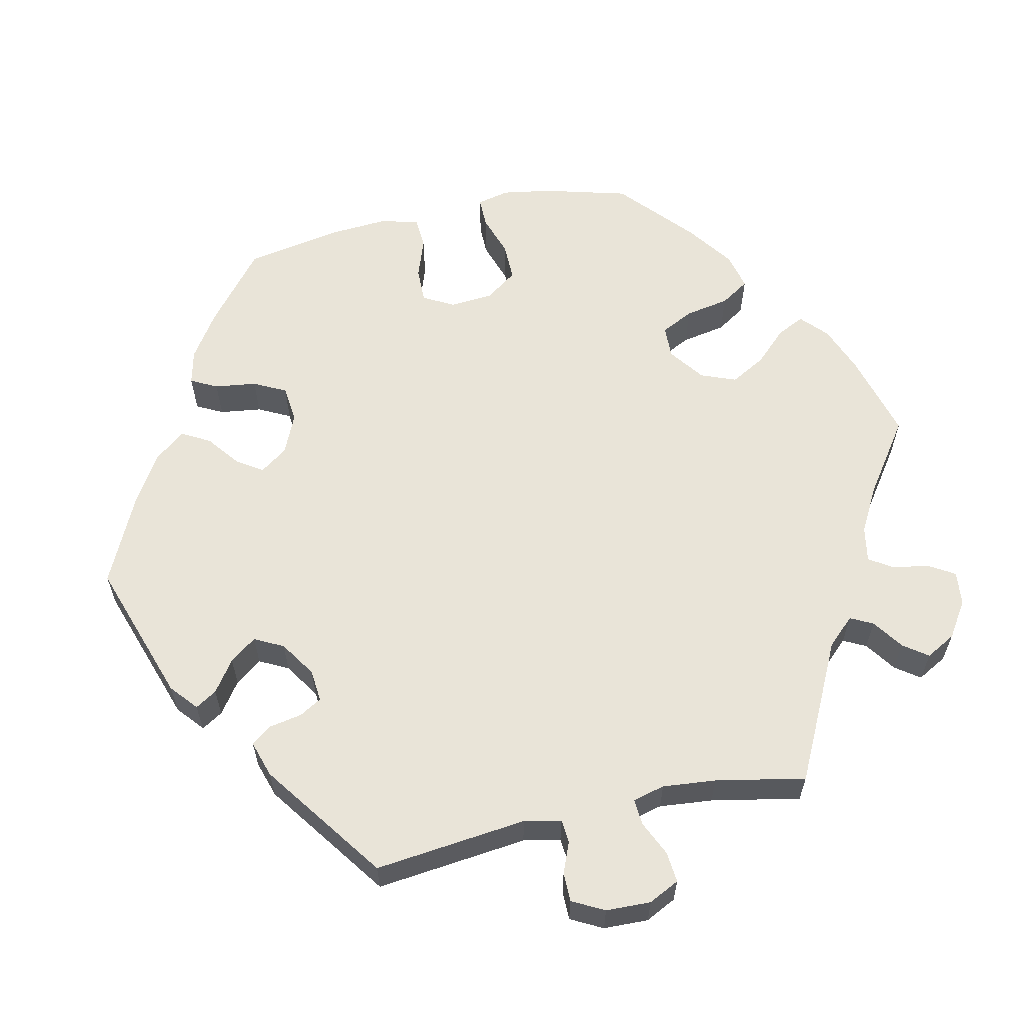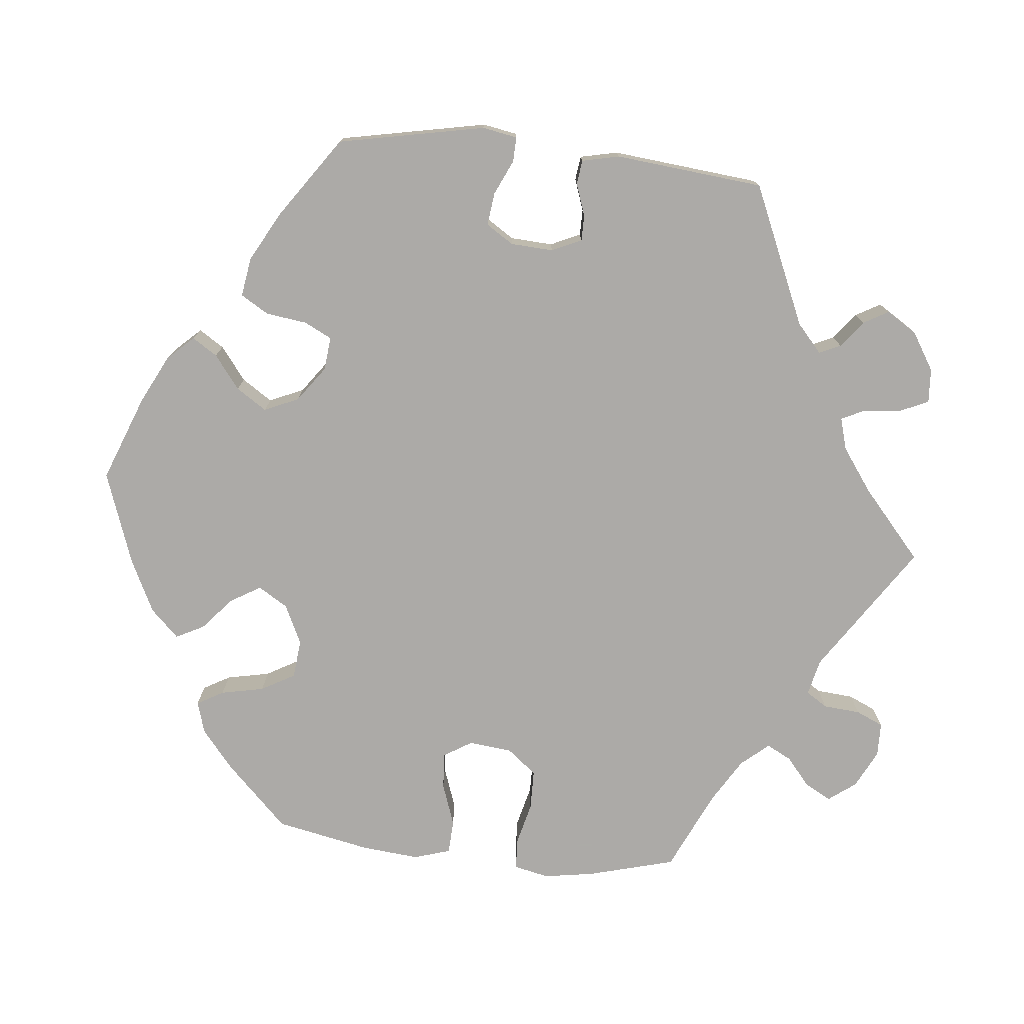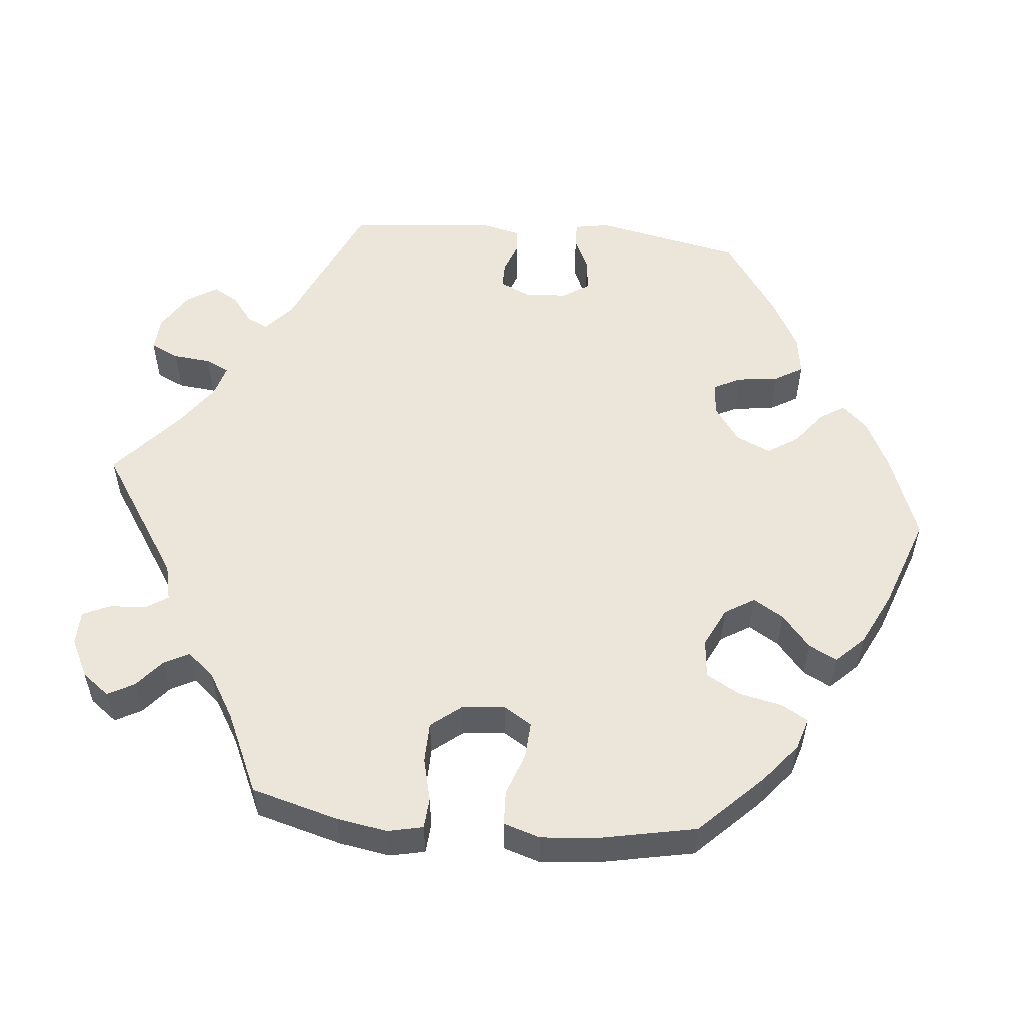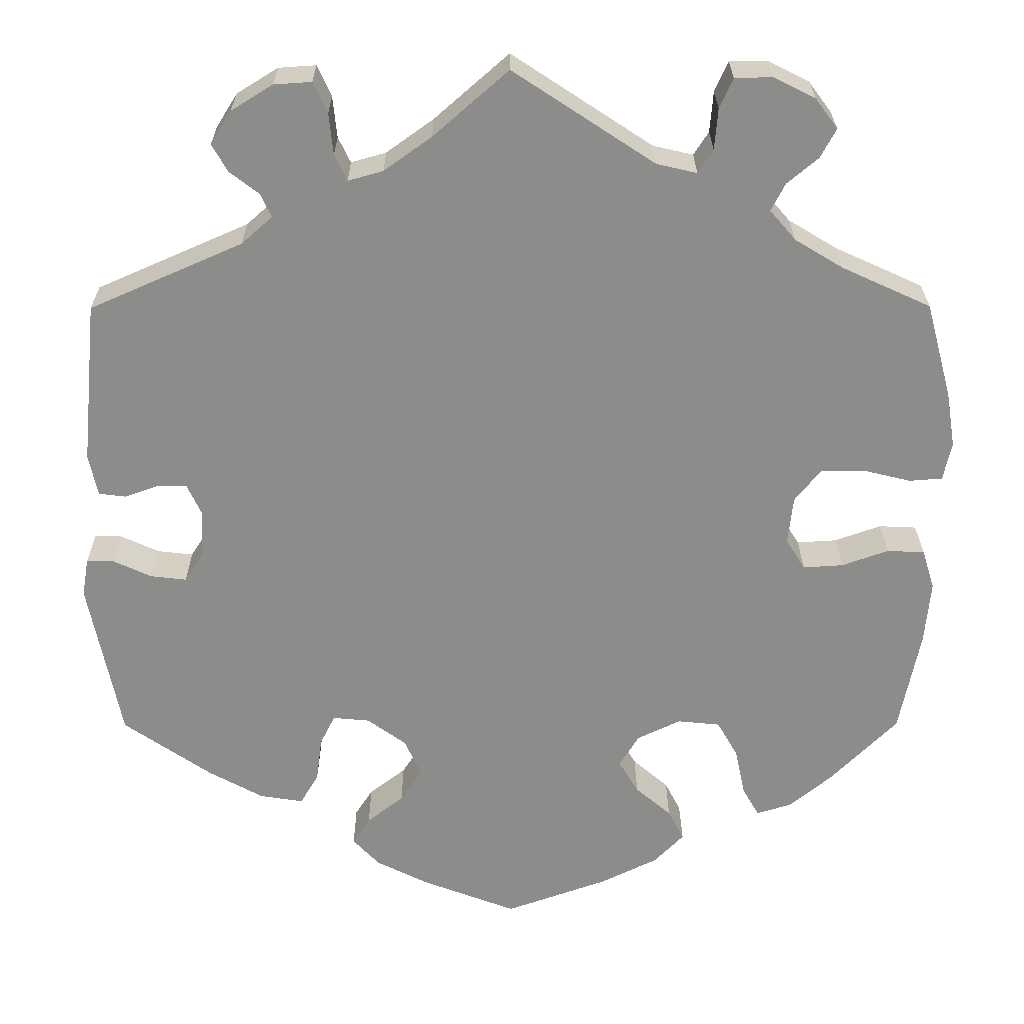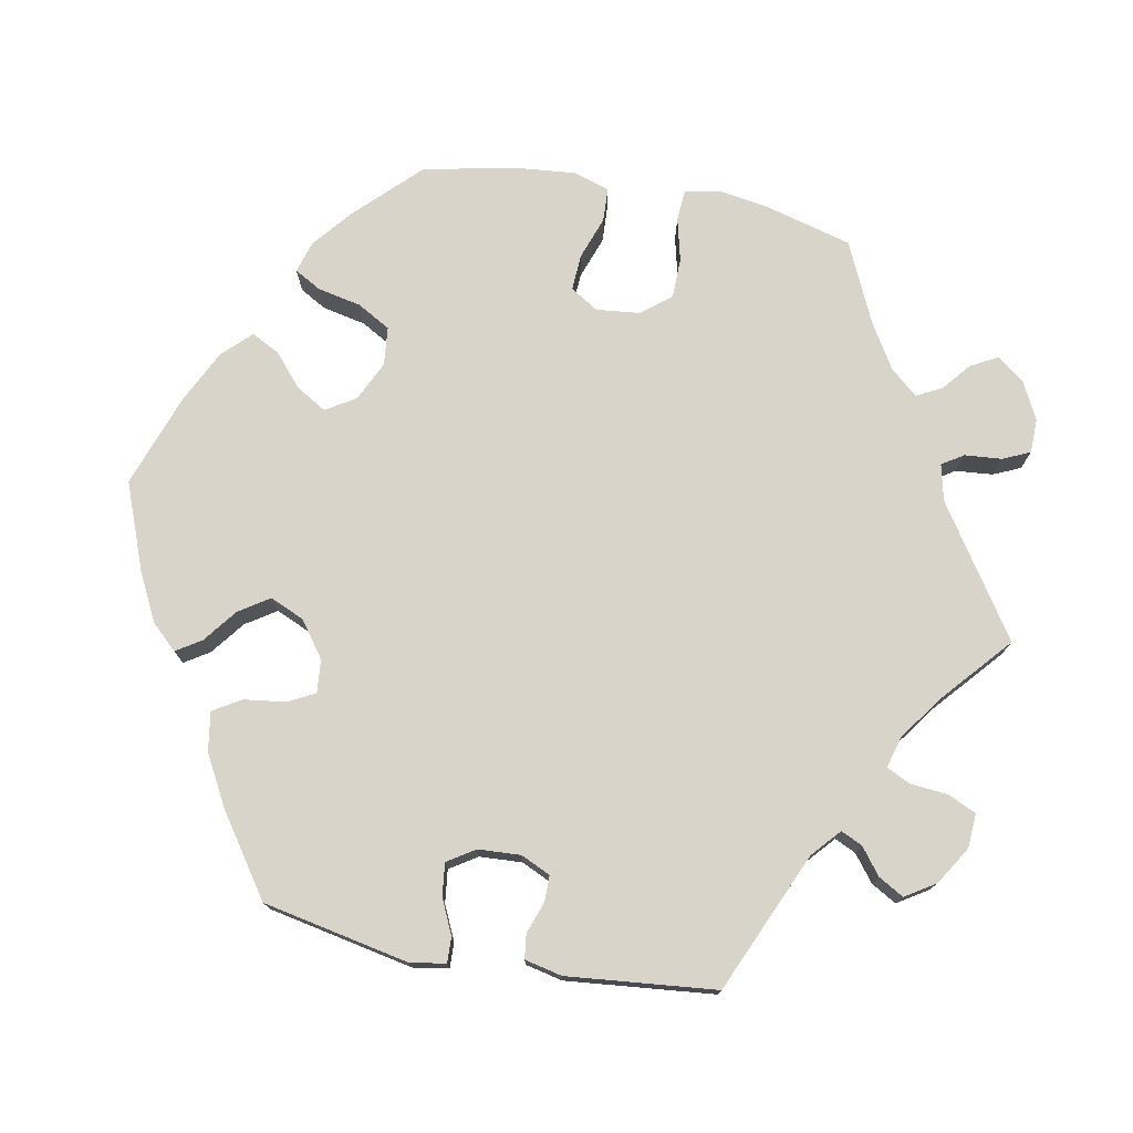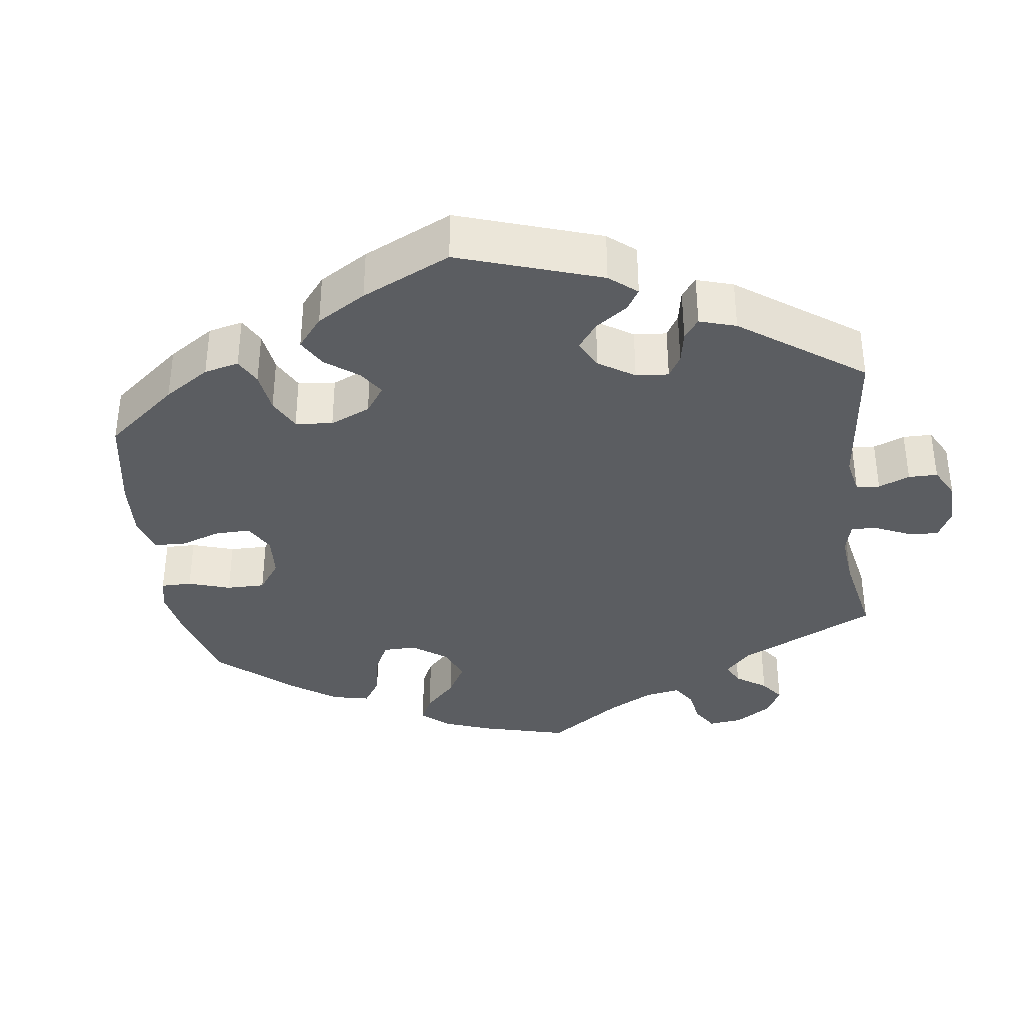
<metadata>
{"format":"obj","ext":"obj","renderer":"f3d","projection":"perspective","resolution":1024,"background":"white","views":[{"elev":60.2,"azim":-42.6,"up":"+Y"},{"elev":-76.1,"azim":-96.0,"up":"+Y"},{"elev":54.5,"azim":95.6,"up":"+Y"},{"elev":25.9,"azim":-0.2,"up":"+Z"},{"elev":75.4,"azim":-79.4,"up":"+Y"},{"elev":-36.0,"azim":-112.4,"up":"+Y"}]}
</metadata>
<code>
v 0.531 0.07 0.175
v 0.542 0.07 0.108
v 0.532 0.07 0.062
v 0.492 0.07 0.059
v 0.435 0.07 0.073
v 0.382 0.07 0.072
v 0.351 0.07 0.033
v 0.345 0.07 -0.024
v 0.368 0.07 -0.061
v 0.416 0.07 -0.058
v 0.472 0.07 -0.038
v 0.517 0.07 -0.04
v 0.532 0.07 -0.088
v 0.525 0.07 -0.164
v 0.5 0.07 -0.289
v 0.419 0.07 -0.371
v 0.368 0.07 -0.413
v 0.326 0.07 -0.426
v 0.306 0.07 -0.391
v 0.294 0.07 -0.334
v 0.269 0.07 -0.29
v 0.218 0.07 -0.285
v 0.166 0.07 -0.31
v 0.142 0.07 -0.349
v 0.166 0.07 -0.389
v 0.209 0.07 -0.426
v 0.228 0.07 -0.463
v 0.192 0.07 -0.5
v 0.123 0.07 -0.534
v 0 0.07 -0.578
v -0.113 0.07 -0.535
v -0.177 0.07 -0.503
v -0.209 0.07 -0.469
v -0.188 0.07 -0.436
v -0.144 0.07 -0.402
v -0.118 0.07 -0.362
v -0.138 0.07 -0.317
v -0.185 0.07 -0.283
v -0.229 0.07 -0.279
v -0.247 0.07 -0.315
v -0.254 0.07 -0.369
v -0.276 0.07 -0.406
v -0.328 0.07 -0.398
v -0.394 0.07 -0.362
v -0.5 0.07 -0.289
v -0.539 0.07 -0.096
v -0.531 0.07 -0.05
v -0.498 0.07 -0.051
v -0.452 0.07 -0.072
v -0.409 0.07 -0.077
v -0.386 0.07 -0.041
v -0.383 0.07 0.015
v -0.401 0.07 0.054
v -0.435 0.07 0.054
v -0.477 0.07 0.039
v -0.509 0.07 0.043
v -0.52 0.07 0.092
v -0.501 0.07 0.288
v -0.317 0.07 0.369
v -0.28 0.07 0.402
v -0.293 0.07 0.43
v -0.328 0.07 0.457
v -0.347 0.07 0.49
v -0.322 0.07 0.53
v -0.272 0.07 0.561
v -0.227 0.07 0.564
v -0.21 0.07 0.527
v -0.205 0.07 0.477
v -0.19 0.07 0.446
v -0.148 0.07 0.458
v -0.091 0.07 0.499
v -0.001 0.07 0.578
v 0.169 0.07 0.466
v 0.217 0.07 0.455
v 0.235 0.07 0.483
v 0.239 0.07 0.532
v 0.255 0.07 0.568
v 0.3 0.07 0.569
v 0.35 0.07 0.544
v 0.377 0.07 0.508
v 0.358 0.07 0.473
v 0.321 0.07 0.442
v 0.304 0.07 0.409
v 0.335 0.07 0.373
v 0.393 0.07 0.338
v 0.5 0.07 0.289
v 0.531 0 0.175
v 0.542 0 0.108
v 0.532 0 0.062
v 0.492 0 0.059
v 0.435 0 0.073
v 0.382 0 0.072
v 0.351 0 0.033
v 0.345 0 -0.024
v 0.368 0 -0.061
v 0.416 0 -0.058
v 0.472 0 -0.038
v 0.517 0 -0.04
v 0.532 0 -0.088
v 0.525 0 -0.164
v 0.5 0 -0.289
v 0.419 0 -0.371
v 0.368 0 -0.413
v 0.326 0 -0.426
v 0.306 0 -0.391
v 0.294 0 -0.334
v 0.269 0 -0.29
v 0.218 0 -0.285
v 0.166 0 -0.31
v 0.142 0 -0.349
v 0.166 0 -0.389
v 0.209 0 -0.426
v 0.228 0 -0.463
v 0.192 0 -0.5
v 0.123 0 -0.534
v 0 0 -0.578
v -0.113 0 -0.535
v -0.177 0 -0.503
v -0.209 0 -0.469
v -0.188 0 -0.436
v -0.144 0 -0.402
v -0.118 0 -0.362
v -0.138 0 -0.317
v -0.185 0 -0.283
v -0.229 0 -0.279
v -0.247 0 -0.315
v -0.254 0 -0.369
v -0.276 0 -0.406
v -0.328 0 -0.398
v -0.394 0 -0.362
v -0.5 0 -0.289
v -0.539 0 -0.096
v -0.531 0 -0.05
v -0.498 0 -0.051
v -0.452 0 -0.072
v -0.409 0 -0.077
v -0.386 0 -0.041
v -0.383 0 0.015
v -0.401 0 0.054
v -0.435 0 0.054
v -0.477 0 0.039
v -0.509 0 0.043
v -0.52 0 0.092
v -0.501 0 0.288
v -0.317 0 0.369
v -0.28 0 0.402
v -0.293 0 0.43
v -0.328 0 0.457
v -0.347 0 0.49
v -0.322 0 0.53
v -0.272 0 0.561
v -0.227 0 0.564
v -0.21 0 0.527
v -0.205 0 0.477
v -0.19 0 0.446
v -0.148 0 0.458
v -0.091 0 0.499
v -0.001 0 0.578
v 0.169 0 0.466
v 0.217 0 0.455
v 0.235 0 0.483
v 0.239 0 0.532
v 0.255 0 0.568
v 0.3 0 0.569
v 0.35 0 0.544
v 0.377 0 0.508
v 0.358 0 0.473
v 0.321 0 0.442
v 0.304 0 0.409
v 0.335 0 0.373
v 0.393 0 0.338
v 0.5 0 0.289
f 85 86 1 2
f 84 85 2 3
f 83 84 3 4
f 79 80 81 82
f 79 82 83
f 78 79 83
f 75 76 77 78
f 74 75 78 83
f 73 74 83 4
f 71 72 73 4
f 65 66 67 68
f 65 68 69
f 64 65 69
f 61 62 63 64
f 60 61 64 69
f 59 60 69 70
f 57 58 59
f 54 55 56 57
f 53 54 57 59
f 52 53 59 70
f 46 47 48 49
f 46 49 50
f 45 46 50
f 44 45 50 51
f 40 41 42 43
f 39 40 43 44
f 32 33 34 35
f 32 35 36
f 31 32 36
f 30 31 36
f 29 30 36 37
f 25 26 27 28
f 24 25 28 29
f 17 18 19 20
f 17 20 21
f 16 17 21
f 15 16 21
f 14 15 21 22
f 10 11 12 13
f 9 10 13 14
f 70 71 4 5
f 39 44 51 52
f 38 39 52 70
f 37 38 70
f 24 29 37 70
f 23 24 70
f 22 23 70
f 9 14 22
f 8 9 22 70
f 7 8 70
f 6 7 70
f 5 6 70
f 88 87 172 171
f 89 88 171 170
f 90 89 170 169
f 168 167 166 165
f 169 168 165
f 169 165 164
f 164 163 162 161
f 169 164 161 160
f 90 169 160 159
f 90 159 158 157
f 154 153 152 151
f 155 154 151
f 155 151 150
f 150 149 148 147
f 155 150 147 146
f 156 155 146 145
f 145 144 143
f 143 142 141 140
f 145 143 140 139
f 156 145 139 138
f 135 134 133 132
f 136 135 132
f 136 132 131
f 137 136 131 130
f 129 128 127 126
f 130 129 126 125
f 121 120 119 118
f 122 121 118
f 122 118 117
f 122 117 116
f 123 122 116 115
f 114 113 112 111
f 115 114 111 110
f 106 105 104 103
f 107 106 103
f 107 103 102
f 107 102 101
f 108 107 101 100
f 99 98 97 96
f 100 99 96 95
f 91 90 157 156
f 138 137 130 125
f 156 138 125 124
f 156 124 123
f 156 123 115 110
f 156 110 109
f 156 109 108
f 108 100 95
f 156 108 95 94
f 156 94 93
f 156 93 92
f 156 92 91
f 1 87 88 2
f 2 88 89 3
f 3 89 90 4
f 4 90 91 5
f 5 91 92 6
f 6 92 93 7
f 7 93 94 8
f 8 94 95 9
f 9 95 96 10
f 10 96 97 11
f 11 97 98 12
f 12 98 99 13
f 13 99 100 14
f 14 100 101 15
f 15 101 102 16
f 16 102 103 17
f 17 103 104 18
f 18 104 105 19
f 19 105 106 20
f 20 106 107 21
f 21 107 108 22
f 22 108 109 23
f 23 109 110 24
f 24 110 111 25
f 25 111 112 26
f 26 112 113 27
f 27 113 114 28
f 28 114 115 29
f 29 115 116 30
f 30 116 117 31
f 31 117 118 32
f 32 118 119 33
f 33 119 120 34
f 34 120 121 35
f 35 121 122 36
f 36 122 123 37
f 37 123 124 38
f 38 124 125 39
f 39 125 126 40
f 40 126 127 41
f 41 127 128 42
f 42 128 129 43
f 43 129 130 44
f 44 130 131 45
f 45 131 132 46
f 46 132 133 47
f 47 133 134 48
f 48 134 135 49
f 49 135 136 50
f 50 136 137 51
f 51 137 138 52
f 52 138 139 53
f 53 139 140 54
f 54 140 141 55
f 55 141 142 56
f 56 142 143 57
f 57 143 144 58
f 58 144 145 59
f 59 145 146 60
f 60 146 147 61
f 61 147 148 62
f 62 148 149 63
f 63 149 150 64
f 64 150 151 65
f 65 151 152 66
f 66 152 153 67
f 67 153 154 68
f 68 154 155 69
f 69 155 156 70
f 70 156 157 71
f 71 157 158 72
f 72 158 159 73
f 73 159 160 74
f 74 160 161 75
f 75 161 162 76
f 76 162 163 77
f 77 163 164 78
f 78 164 165 79
f 79 165 166 80
f 80 166 167 81
f 81 167 168 82
f 82 168 169 83
f 83 169 170 84
f 84 170 171 85
f 85 171 172 86
f 86 172 87 1

</code>
